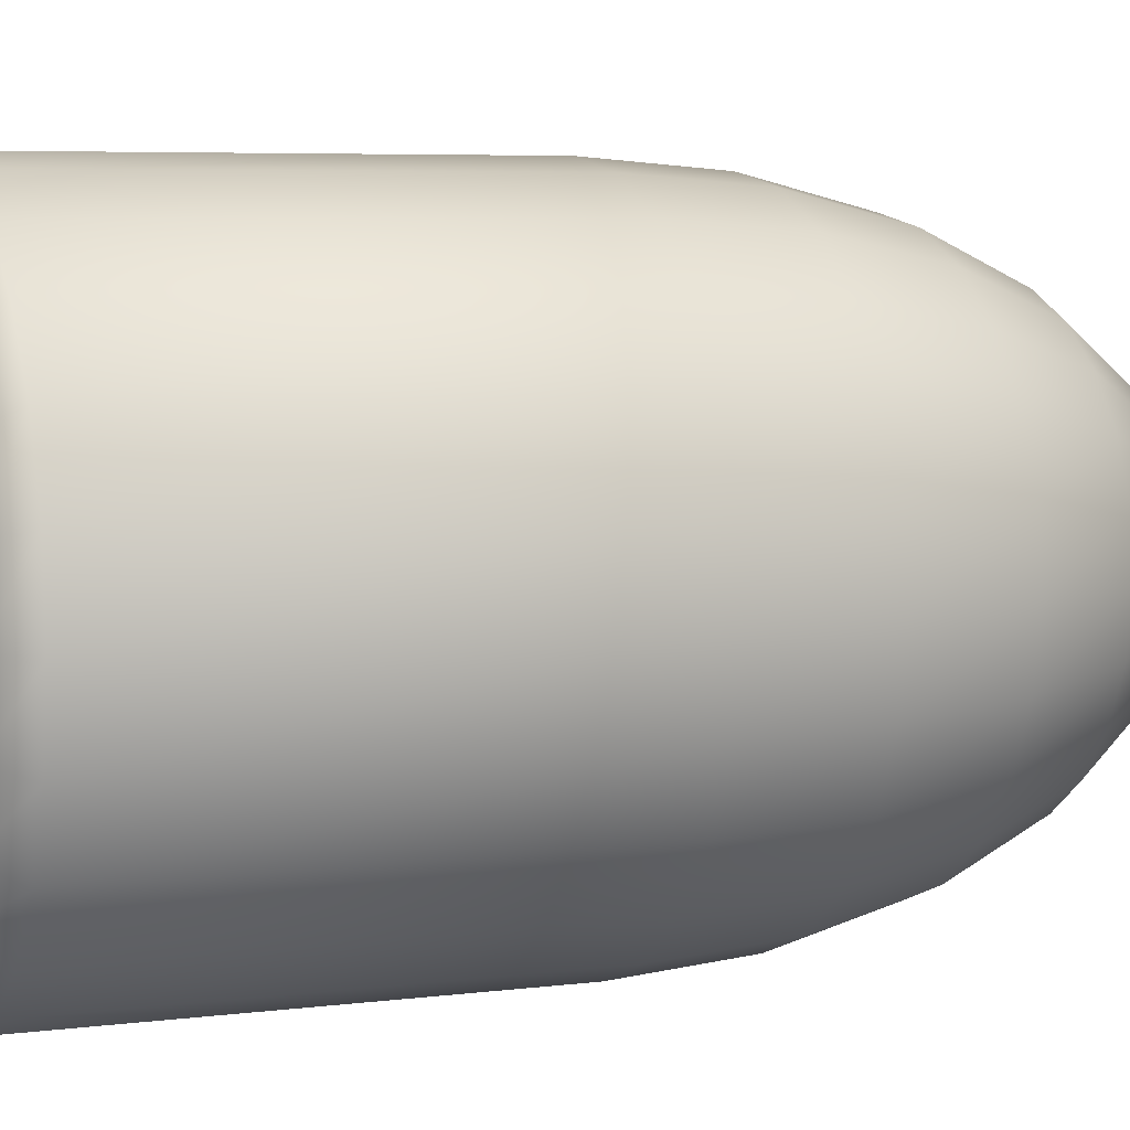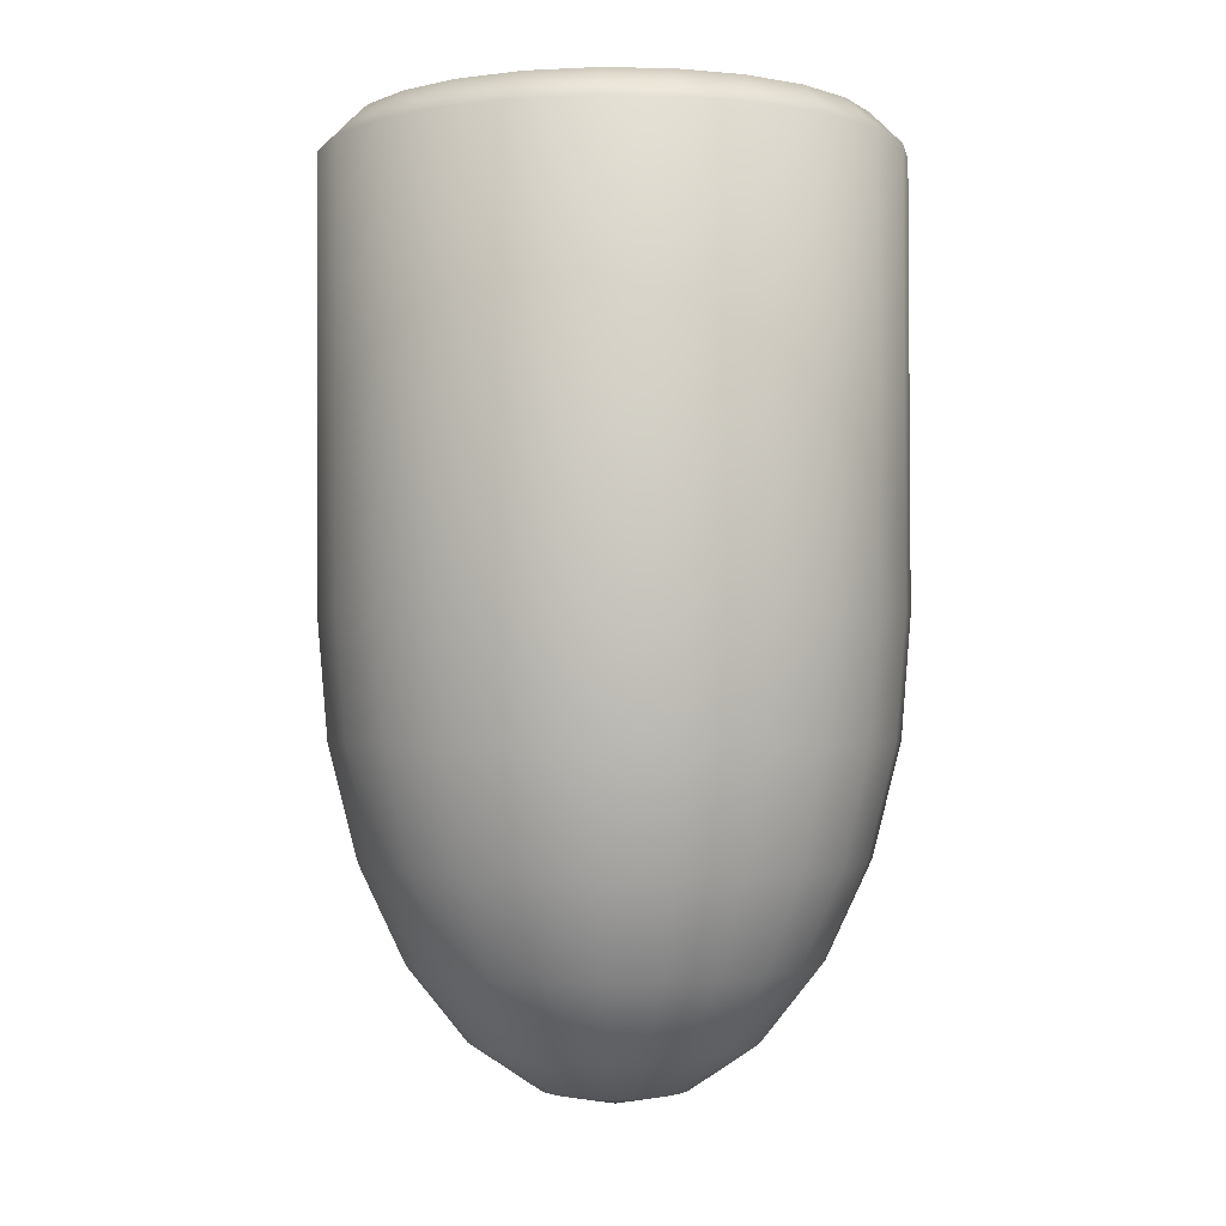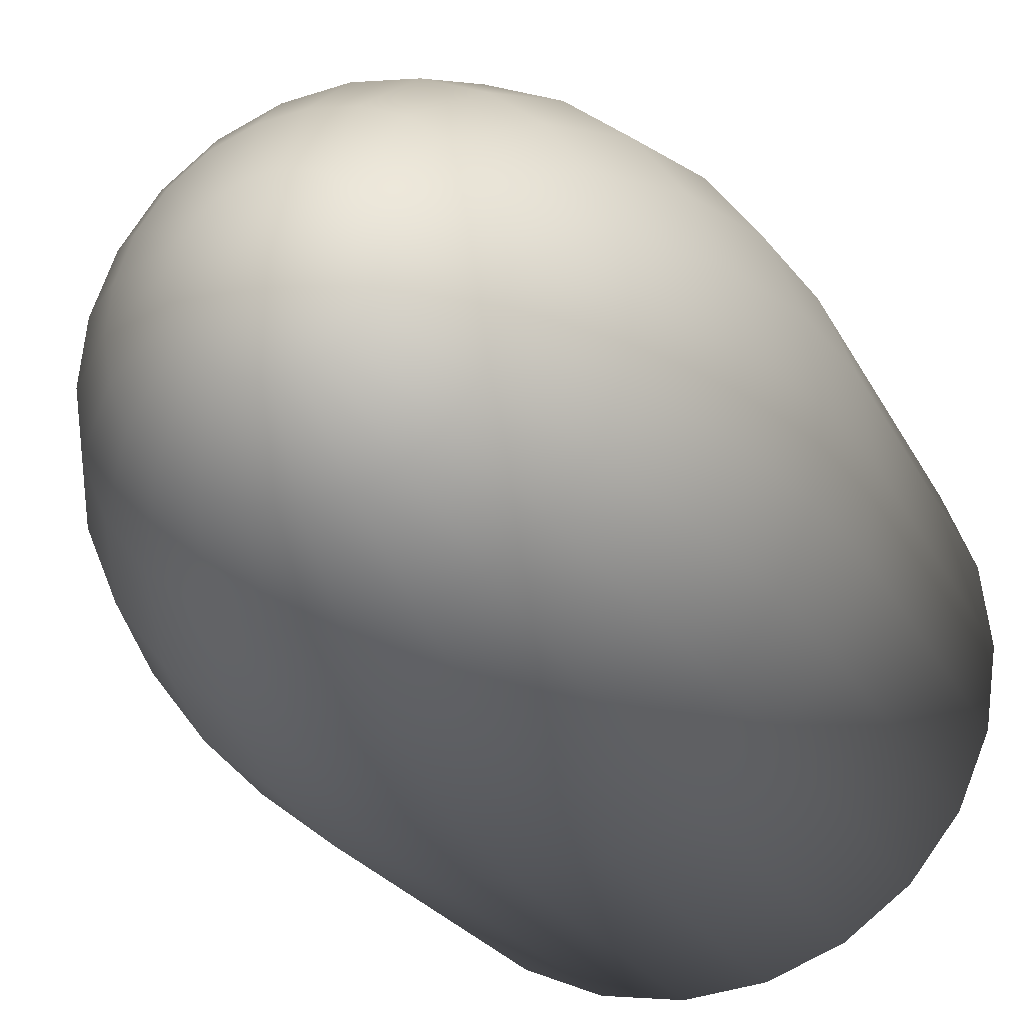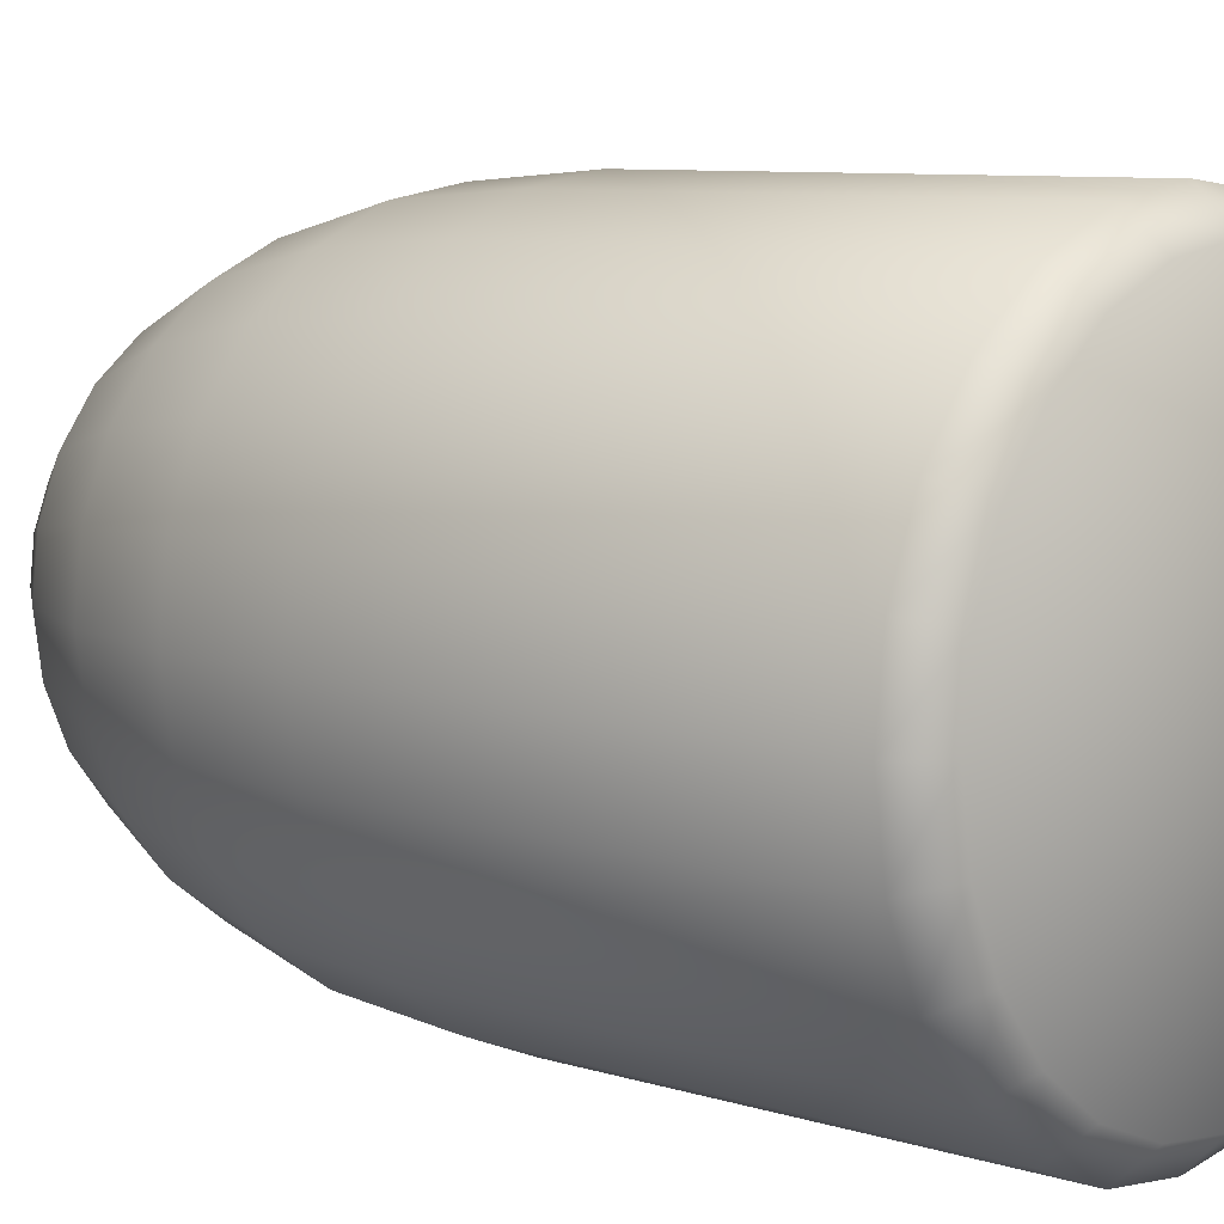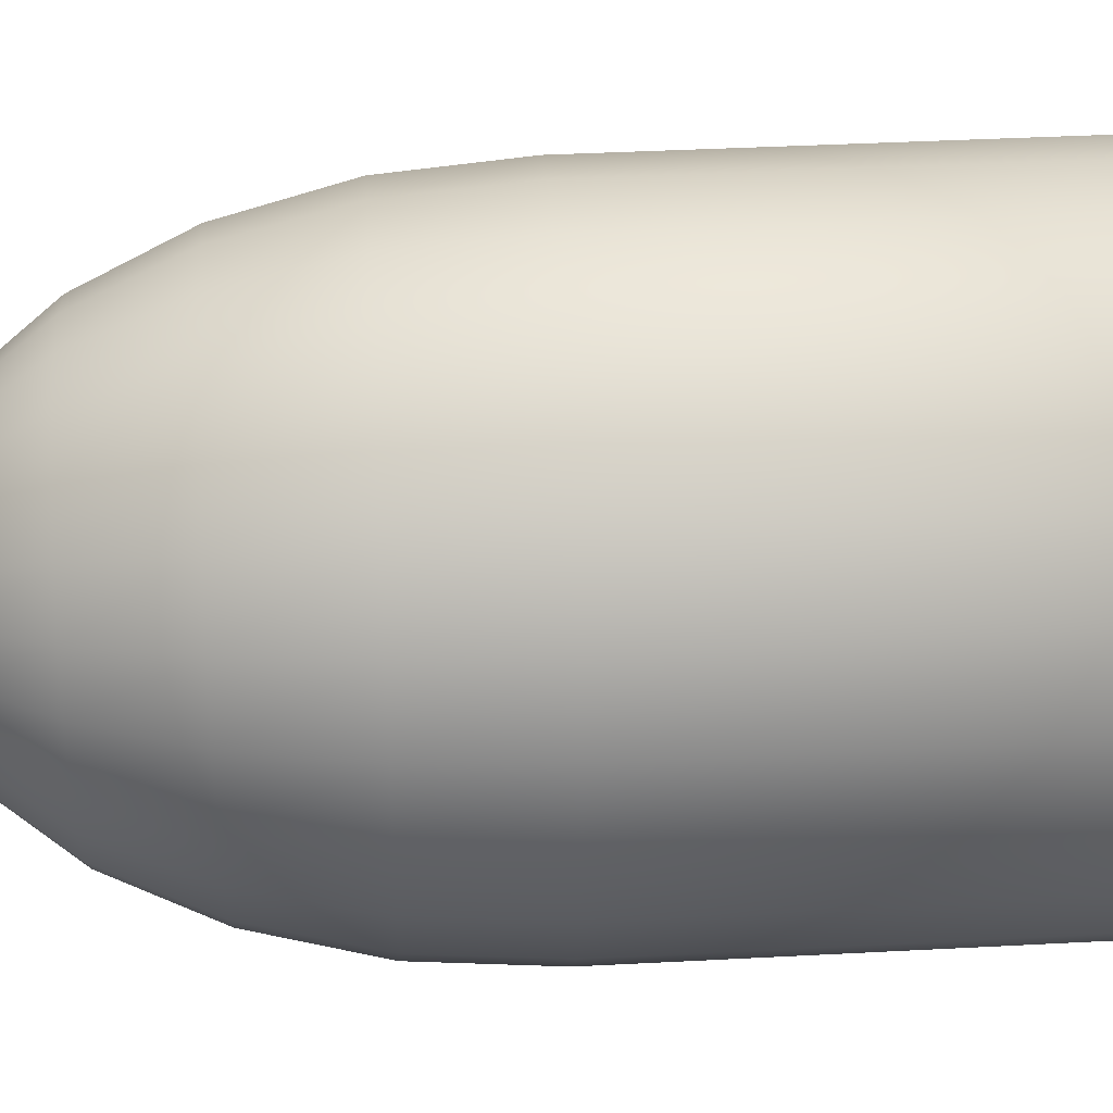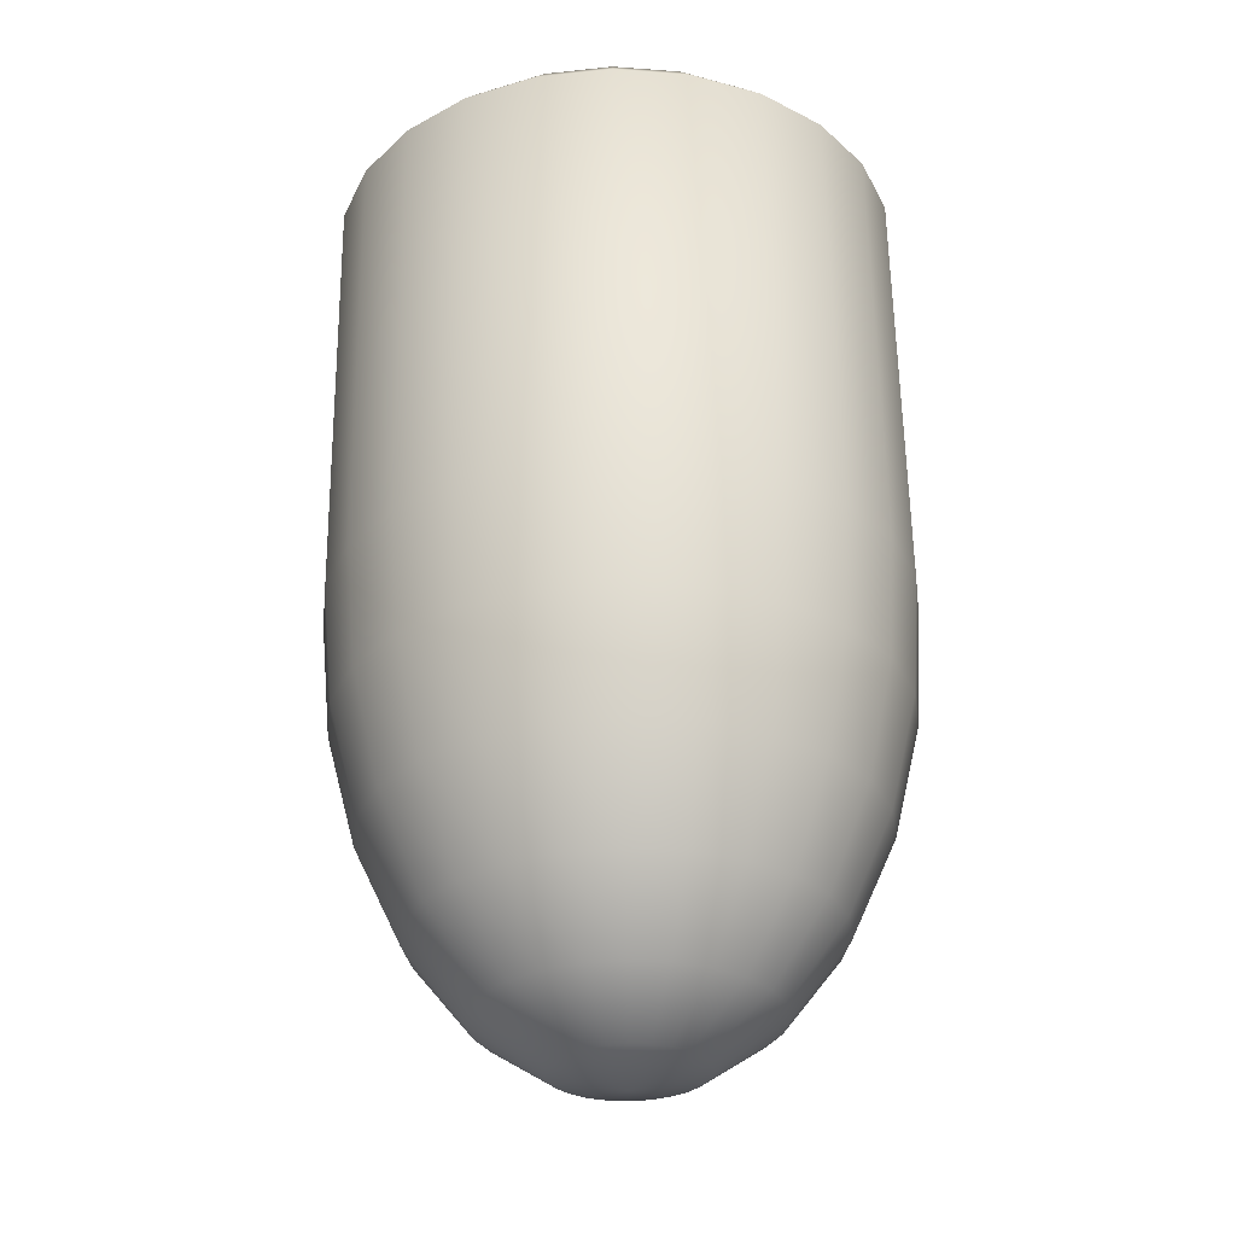
<metadata>
{"format":"obj","ext":"obj","renderer":"f3d","projection":"perspective","resolution":1024,"background":"white","views":[{"elev":7.7,"azim":67.9,"up":"+Y"},{"elev":-0.7,"azim":-12.2,"up":"+Z"},{"elev":-22.1,"azim":-160.5,"up":"+Y"},{"elev":9.0,"azim":-48.0,"up":"+Y"},{"elev":26.7,"azim":-93.7,"up":"+Y"},{"elev":-30.0,"azim":-104.6,"up":"+Z"}]}
</metadata>
<code>
o Mesh_Mesh.013_Bullet_2
v -0.1245 -0.01808 -0.4957
v -0.1095 -0.02006 -0.4957
v -0.1245 -0.07649 -0.5075
v -0.1396 -0.02006 -0.4957
v -0.1537 -0.02588 -0.4956
v -0.1657 -0.03513 -0.4955
v -0.175 -0.04719 -0.4953
v -0.1808 -0.06124 -0.4951
v -0.1828 -0.07631 -0.4949
v -0.1808 -0.09138 -0.4947
v -0.175 -0.1054 -0.4945
v -0.1657 -0.1175 -0.4943
v -0.1537 -0.1267 -0.4942
v -0.1396 -0.1326 -0.4941
v -0.1245 -0.1345 -0.4941
v -0.1095 -0.1326 -0.4941
v -0.09542 -0.1267 -0.4942
v -0.08336 -0.1175 -0.4943
v -0.07411 -0.1054 -0.4945
v -0.06829 -0.09138 -0.4947
v -0.06631 -0.07631 -0.4949
v -0.06829 -0.06124 -0.4951
v -0.07411 -0.04719 -0.4953
v -0.08336 -0.03513 -0.4955
v -0.09542 -0.02588 -0.4956
v -0.1245 0.03671 -0.4595
v -0.09542 0.03287 -0.4595
v -0.1537 0.03287 -0.4595
v -0.1808 0.02163 -0.4593
v -0.2041 0.003757 -0.4591
v -0.222 -0.01954 -0.4587
v -0.2332 -0.04667 -0.4583
v -0.237 -0.07578 -0.4579
v -0.2332 -0.1049 -0.4575
v -0.222 -0.132 -0.4571
v -0.2041 -0.1553 -0.4568
v -0.1808 -0.1732 -0.4566
v -0.1537 -0.1844 -0.4564
v -0.1245 -0.1883 -0.4563
v -0.09542 -0.1844 -0.4564
v -0.06829 -0.1732 -0.4566
v -0.04499 -0.1553 -0.4568
v -0.02711 -0.132 -0.4571
v -0.01587 -0.1049 -0.4575
v -0.01204 -0.07578 -0.4579
v -0.01587 -0.04667 -0.4583
v -0.02711 -0.01954 -0.4587
v -0.04499 0.003757 -0.4591
v -0.06829 0.02163 -0.4593
v -0.1245 0.08413 -0.4014
v -0.08336 0.07871 -0.4013
v -0.1657 0.07871 -0.4013
v -0.2041 0.06282 -0.4011
v -0.237 0.03754 -0.4007
v -0.2623 0.004591 -0.4003
v -0.2782 -0.03378 -0.3997
v -0.2836 -0.07495 -0.3991
v -0.2782 -0.1161 -0.3986
v -0.2623 -0.1545 -0.398
v -0.237 -0.1874 -0.3975
v -0.2041 -0.2127 -0.3972
v -0.1657 -0.2286 -0.397
v -0.1245 -0.234 -0.3969
v -0.08336 -0.2286 -0.397
v -0.04499 -0.2127 -0.3972
v -0.01204 -0.1874 -0.3975
v 0.01324 -0.1545 -0.398
v 0.02914 -0.1161 -0.3986
v 0.03456 -0.07495 -0.3991
v 0.02914 -0.03378 -0.3997
v 0.01324 0.004591 -0.4003
v -0.01204 0.03754 -0.4007
v -0.04499 0.06282 -0.4011
v -0.1245 0.121 -0.3253
v -0.07411 0.1143 -0.3252
v -0.175 0.1143 -0.3252
v -0.222 0.09487 -0.3249
v -0.2623 0.06391 -0.3245
v -0.2933 0.02356 -0.3239
v -0.3128 -0.02344 -0.3232
v -0.3194 -0.07386 -0.3225
v -0.3128 -0.1243 -0.3218
v -0.2933 -0.1713 -0.3211
v -0.2623 -0.2116 -0.3206
v -0.222 -0.2426 -0.3201
v -0.175 -0.2621 -0.3198
v -0.1245 -0.2687 -0.3198
v -0.07411 -0.2621 -0.3198
v -0.02711 -0.2426 -0.3201
v 0.01324 -0.2116 -0.3206
v 0.04421 -0.1713 -0.3211
v 0.06368 -0.1243 -0.3218
v 0.07032 -0.07386 -0.3225
v 0.06368 -0.02344 -0.3232
v 0.04421 0.02356 -0.3239
v 0.01324 0.06391 -0.3245
v -0.02711 0.09487 -0.3249
v -0.1245 0.1447 -0.2364
v -0.06829 0.1373 -0.2363
v -0.1808 0.1373 -0.2363
v -0.2332 0.1156 -0.236
v -0.2782 0.08107 -0.2355
v -0.3128 0.03606 -0.2348
v -0.3345 -0.01635 -0.2341
v -0.3419 -0.0726 -0.2333
v -0.3345 -0.1288 -0.2325
v -0.3128 -0.1813 -0.2317
v -0.2782 -0.2263 -0.2311
v -0.2332 -0.2608 -0.2306
v -0.1808 -0.2825 -0.2303
v -0.1245 -0.2899 -0.2302
v -0.06829 -0.2825 -0.2303
v -0.01587 -0.2608 -0.2306
v 0.02914 -0.2263 -0.2311
v 0.06368 -0.1813 -0.2317
v 0.08539 -0.1288 -0.2325
v 0.09279 -0.0726 -0.2333
v 0.08539 -0.01635 -0.2341
v 0.06368 0.03606 -0.2348
v 0.02914 0.08107 -0.2355
v -0.01587 0.1156 -0.236
v -0.1245 0.1537 -0.1407
v -0.06631 0.1461 -0.1406
v -0.1828 0.1461 -0.1406
v -0.237 0.1236 -0.1403
v -0.2836 0.08785 -0.1398
v -0.3194 0.04125 -0.1391
v -0.3419 -0.01301 -0.1384
v -0.3495 -0.07124 -0.1375
v -0.3419 -0.1295 -0.1367
v -0.3194 -0.1837 -0.1359
v -0.2836 -0.2303 -0.1353
v -0.237 -0.2661 -0.1348
v -0.1828 -0.2885 -0.1345
v -0.1245 -0.2962 -0.1343
v -0.06631 -0.2885 -0.1345
v -0.01204 -0.2661 -0.1348
v 0.03456 -0.2303 -0.1353
v 0.07032 -0.1837 -0.1359
v 0.09279 -0.1295 -0.1367
v 0.1005 -0.07124 -0.1375
v 0.09279 -0.01301 -0.1384
v 0.07032 0.04125 -0.1391
v 0.03456 0.08785 -0.1398
v -0.01204 0.1236 -0.1403
v -0.1245 0.1586 0.2042
v -0.06631 0.151 0.2043
v -0.1828 0.151 0.2043
v -0.237 0.1285 0.2047
v -0.2836 0.09274 0.2052
v -0.3194 0.04615 0.2058
v -0.3419 -0.00811 0.2066
v -0.3495 -0.06634 0.2074
v -0.3419 -0.1246 0.2083
v -0.3194 -0.1788 0.209
v -0.2836 -0.2254 0.2097
v -0.237 -0.2612 0.2102
v -0.1828 -0.2836 0.2105
v -0.1245 -0.2913 0.2106
v -0.06631 -0.2836 0.2105
v -0.01204 -0.2612 0.2102
v 0.03456 -0.2254 0.2097
v 0.07032 -0.1788 0.209
v 0.09279 -0.1246 0.2083
v 0.1005 -0.06634 0.2074
v 0.09279 -0.00811 0.2066
v 0.07032 0.04615 0.2058
v 0.03456 0.09274 0.2052
v -0.01204 0.1285 0.2047
v -0.1245 0.134 0.2296
v -0.07278 0.1272 0.2297
v -0.1763 0.1272 0.2297
v -0.2245 0.1072 0.23
v -0.266 0.07542 0.2304
v -0.2977 0.03401 0.231
v -0.3177 -0.01422 0.2317
v -0.3245 -0.06598 0.2324
v -0.3177 -0.1177 0.2332
v -0.2977 -0.166 0.2338
v -0.266 -0.2074 0.2344
v -0.2245 -0.2392 0.2349
v -0.1763 -0.2591 0.2352
v -0.1245 -0.266 0.2353
v -0.07278 -0.2591 0.2352
v -0.02454 -0.2392 0.2349
v 0.01688 -0.2074 0.2344
v 0.04867 -0.166 0.2338
v 0.06865 -0.1177 0.2332
v 0.07546 -0.06598 0.2324
v 0.06865 -0.01422 0.2317
v 0.04867 0.03401 0.231
v 0.01688 0.07542 0.2304
v -0.02454 0.1072 0.23
v -0.1245 -0.06598 0.2324
f 1 2 3
f 4 1 3
f 5 4 3
f 6 5 3
f 7 6 3
f 8 7 3
f 9 8 3
f 10 9 3
f 11 10 3
f 12 11 3
f 13 12 3
f 14 13 3
f 15 14 3
f 16 15 3
f 17 16 3
f 18 17 3
f 19 18 3
f 20 19 3
f 21 20 3
f 22 21 3
f 23 22 3
f 24 23 3
f 25 24 3
f 2 25 3
f 1 26 27
f 1 27 2
f 26 1 4
f 26 4 28
f 5 29 28
f 5 28 4
f 6 30 29
f 6 29 5
f 7 31 30
f 7 30 6
f 8 32 31
f 8 31 7
f 9 33 32
f 9 32 8
f 10 34 33
f 10 33 9
f 11 35 34
f 11 34 10
f 12 36 35
f 12 35 11
f 13 37 36
f 13 36 12
f 14 38 37
f 14 37 13
f 15 39 38
f 15 38 14
f 16 40 39
f 16 39 15
f 17 41 40
f 17 40 16
f 18 42 41
f 18 41 17
f 19 43 42
f 19 42 18
f 20 44 43
f 20 43 19
f 21 45 44
f 21 44 20
f 22 46 45
f 22 45 21
f 23 47 46
f 23 46 22
f 24 48 47
f 24 47 23
f 25 49 48
f 25 48 24
f 2 27 49
f 2 49 25
f 26 50 51
f 26 51 27
f 28 52 50
f 28 50 26
f 29 53 52
f 29 52 28
f 30 54 53
f 30 53 29
f 31 55 54
f 31 54 30
f 32 56 55
f 32 55 31
f 33 57 56
f 33 56 32
f 34 58 57
f 34 57 33
f 35 59 58
f 35 58 34
f 36 60 59
f 36 59 35
f 37 61 60
f 37 60 36
f 38 62 61
f 38 61 37
f 39 63 62
f 39 62 38
f 40 64 63
f 40 63 39
f 41 65 64
f 41 64 40
f 42 66 65
f 42 65 41
f 43 67 66
f 43 66 42
f 44 68 67
f 44 67 43
f 45 69 68
f 45 68 44
f 46 70 69
f 46 69 45
f 47 71 70
f 47 70 46
f 48 72 71
f 48 71 47
f 49 73 72
f 49 72 48
f 27 51 73
f 27 73 49
f 50 74 75
f 50 75 51
f 52 76 74
f 52 74 50
f 53 77 76
f 53 76 52
f 54 78 77
f 54 77 53
f 55 79 78
f 55 78 54
f 56 80 79
f 56 79 55
f 57 81 80
f 57 80 56
f 58 82 81
f 58 81 57
f 59 83 82
f 59 82 58
f 60 84 83
f 60 83 59
f 61 85 84
f 61 84 60
f 62 86 85
f 62 85 61
f 63 87 86
f 63 86 62
f 64 88 87
f 64 87 63
f 65 89 88
f 65 88 64
f 66 90 89
f 66 89 65
f 67 91 90
f 67 90 66
f 68 92 91
f 68 91 67
f 69 93 92
f 69 92 68
f 70 94 93
f 70 93 69
f 71 95 94
f 71 94 70
f 72 96 95
f 72 95 71
f 73 97 96
f 73 96 72
f 51 75 97
f 51 97 73
f 74 98 99
f 74 99 75
f 76 100 98
f 76 98 74
f 77 101 100
f 77 100 76
f 78 102 101
f 78 101 77
f 79 103 102
f 79 102 78
f 80 104 103
f 80 103 79
f 81 105 104
f 81 104 80
f 82 106 105
f 82 105 81
f 83 107 106
f 83 106 82
f 84 108 107
f 84 107 83
f 85 109 108
f 85 108 84
f 86 110 109
f 86 109 85
f 87 111 110
f 87 110 86
f 88 112 111
f 88 111 87
f 89 113 112
f 89 112 88
f 90 114 113
f 90 113 89
f 91 115 114
f 91 114 90
f 92 116 115
f 92 115 91
f 93 117 116
f 93 116 92
f 94 118 117
f 94 117 93
f 95 119 118
f 95 118 94
f 96 120 119
f 96 119 95
f 97 121 120
f 97 120 96
f 75 99 121
f 75 121 97
f 98 122 123
f 98 123 99
f 100 124 122
f 100 122 98
f 101 125 124
f 101 124 100
f 102 126 125
f 102 125 101
f 103 127 126
f 103 126 102
f 104 128 127
f 104 127 103
f 105 129 128
f 105 128 104
f 106 130 129
f 106 129 105
f 107 131 130
f 107 130 106
f 108 132 131
f 108 131 107
f 109 133 132
f 109 132 108
f 110 134 133
f 110 133 109
f 111 135 134
f 111 134 110
f 112 136 135
f 112 135 111
f 113 137 136
f 113 136 112
f 114 138 137
f 114 137 113
f 115 139 138
f 115 138 114
f 116 140 139
f 116 139 115
f 117 141 140
f 117 140 116
f 118 142 141
f 118 141 117
f 119 143 142
f 119 142 118
f 120 144 143
f 120 143 119
f 121 145 144
f 121 144 120
f 99 123 145
f 99 145 121
f 122 146 147
f 122 147 123
f 124 148 146
f 124 146 122
f 125 149 148
f 125 148 124
f 126 150 149
f 126 149 125
f 127 151 150
f 127 150 126
f 128 152 151
f 128 151 127
f 129 153 152
f 129 152 128
f 130 154 153
f 130 153 129
f 131 155 154
f 131 154 130
f 132 156 155
f 132 155 131
f 133 157 156
f 133 156 132
f 134 158 157
f 134 157 133
f 135 159 158
f 135 158 134
f 136 160 159
f 136 159 135
f 137 161 160
f 137 160 136
f 138 162 161
f 138 161 137
f 139 163 162
f 139 162 138
f 140 164 163
f 140 163 139
f 141 165 164
f 141 164 140
f 142 166 165
f 142 165 141
f 143 167 166
f 143 166 142
f 144 168 167
f 144 167 143
f 145 169 168
f 145 168 144
f 123 147 169
f 123 169 145
f 146 170 171
f 146 171 147
f 148 172 170
f 148 170 146
f 149 173 172
f 149 172 148
f 150 174 173
f 150 173 149
f 151 175 174
f 151 174 150
f 152 176 175
f 152 175 151
f 153 177 176
f 153 176 152
f 154 178 177
f 154 177 153
f 155 179 178
f 155 178 154
f 156 180 179
f 156 179 155
f 157 181 180
f 157 180 156
f 158 182 181
f 158 181 157
f 159 183 182
f 159 182 158
f 160 184 183
f 160 183 159
f 161 185 184
f 161 184 160
f 162 186 185
f 162 185 161
f 163 187 186
f 163 186 162
f 164 188 187
f 164 187 163
f 165 189 188
f 165 188 164
f 166 190 189
f 166 189 165
f 167 191 190
f 167 190 166
f 168 192 191
f 168 191 167
f 169 193 192
f 169 192 168
f 147 171 193
f 147 193 169
f 194 171 170
f 194 170 172
f 194 172 173
f 194 173 174
f 194 174 175
f 194 175 176
f 194 176 177
f 194 177 178
f 194 178 179
f 194 179 180
f 194 180 181
f 194 181 182
f 194 182 183
f 194 183 184
f 194 184 185
f 194 185 186
f 194 186 187
f 194 187 188
f 194 188 189
f 194 189 190
f 194 190 191
f 194 191 192
f 194 192 193
f 194 193 171

</code>
